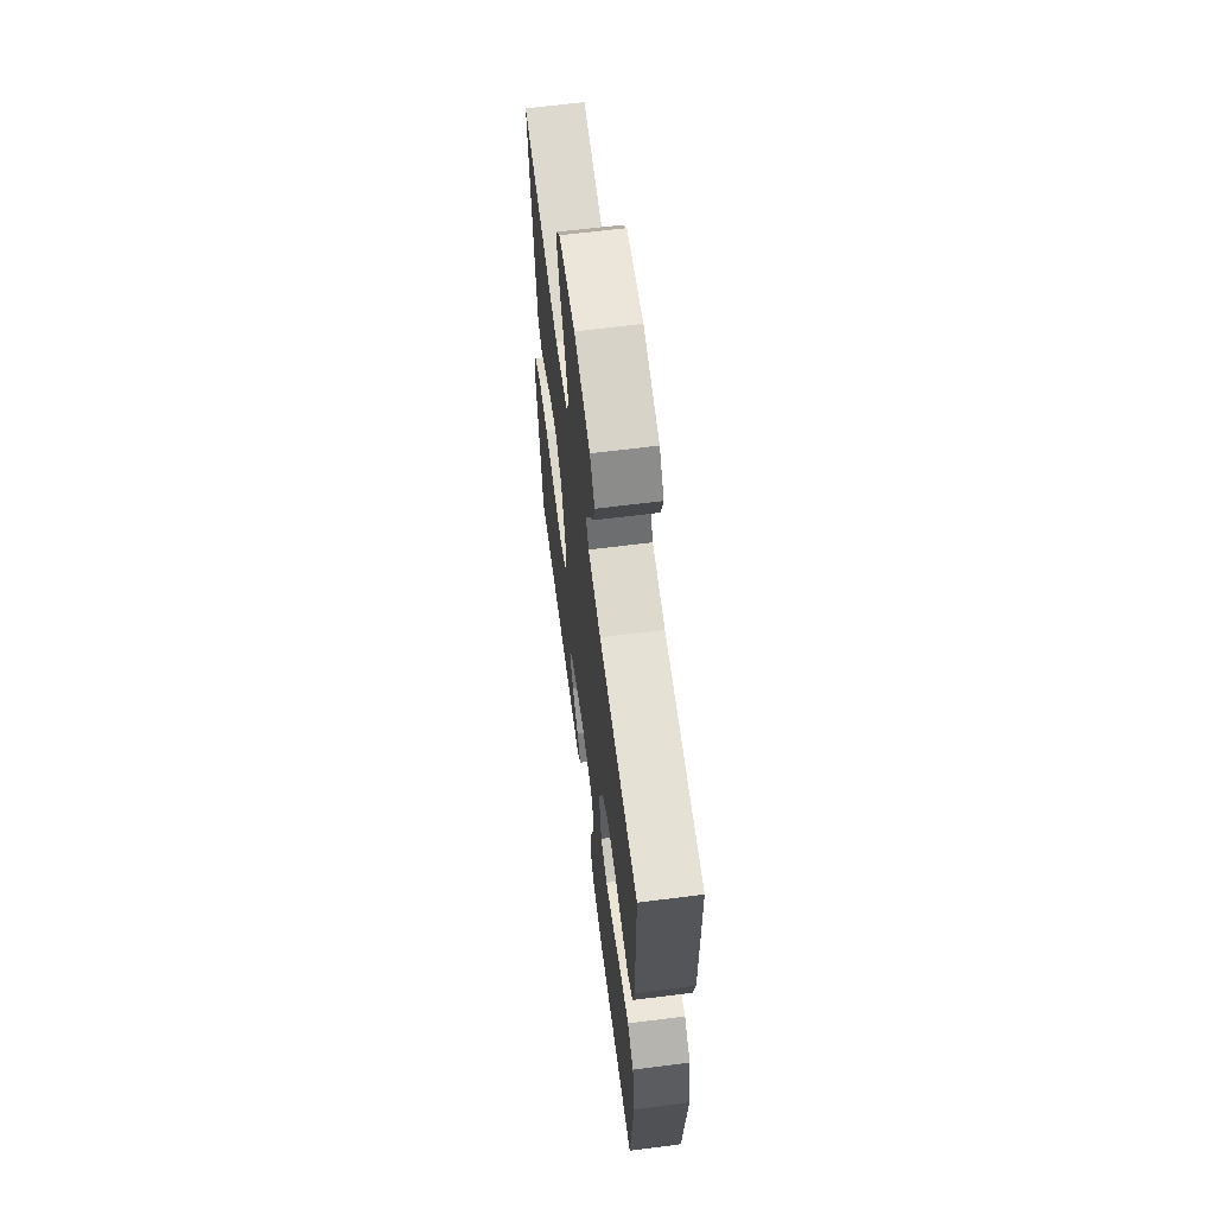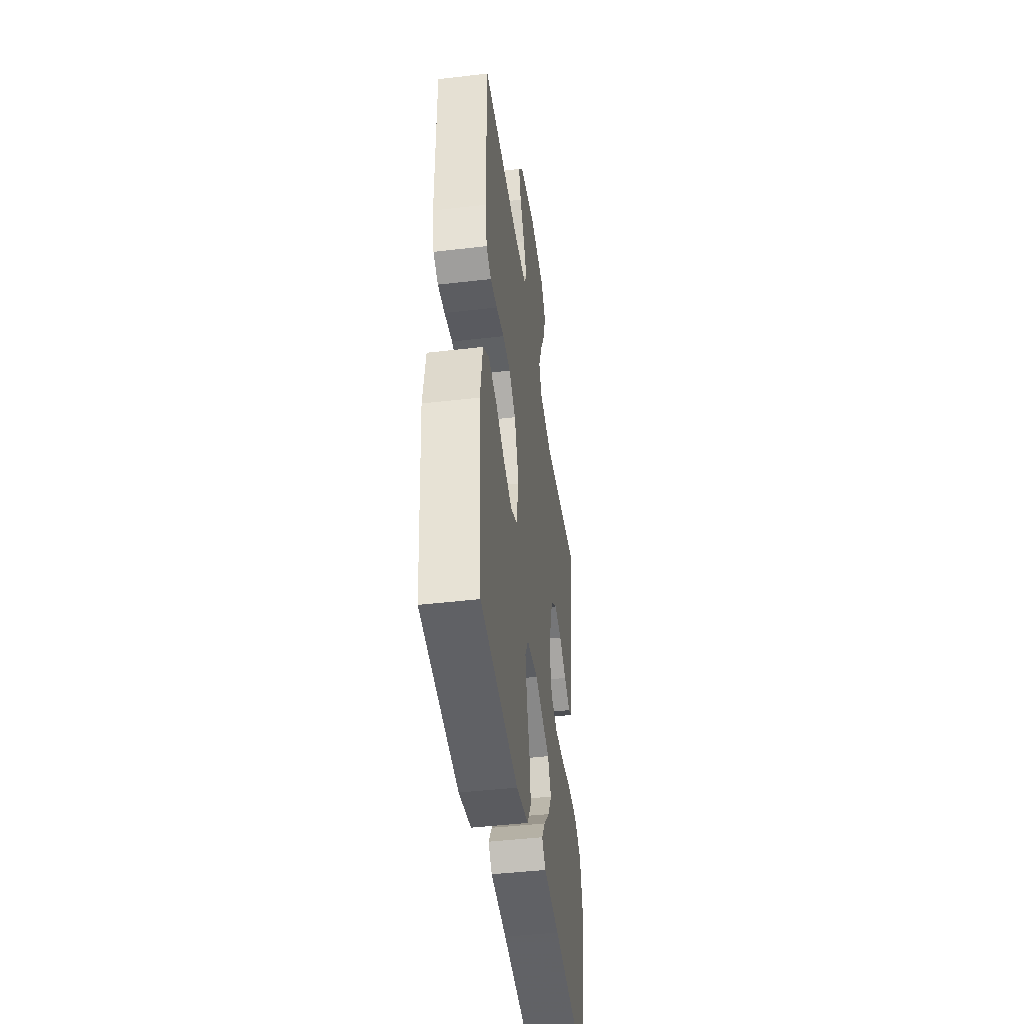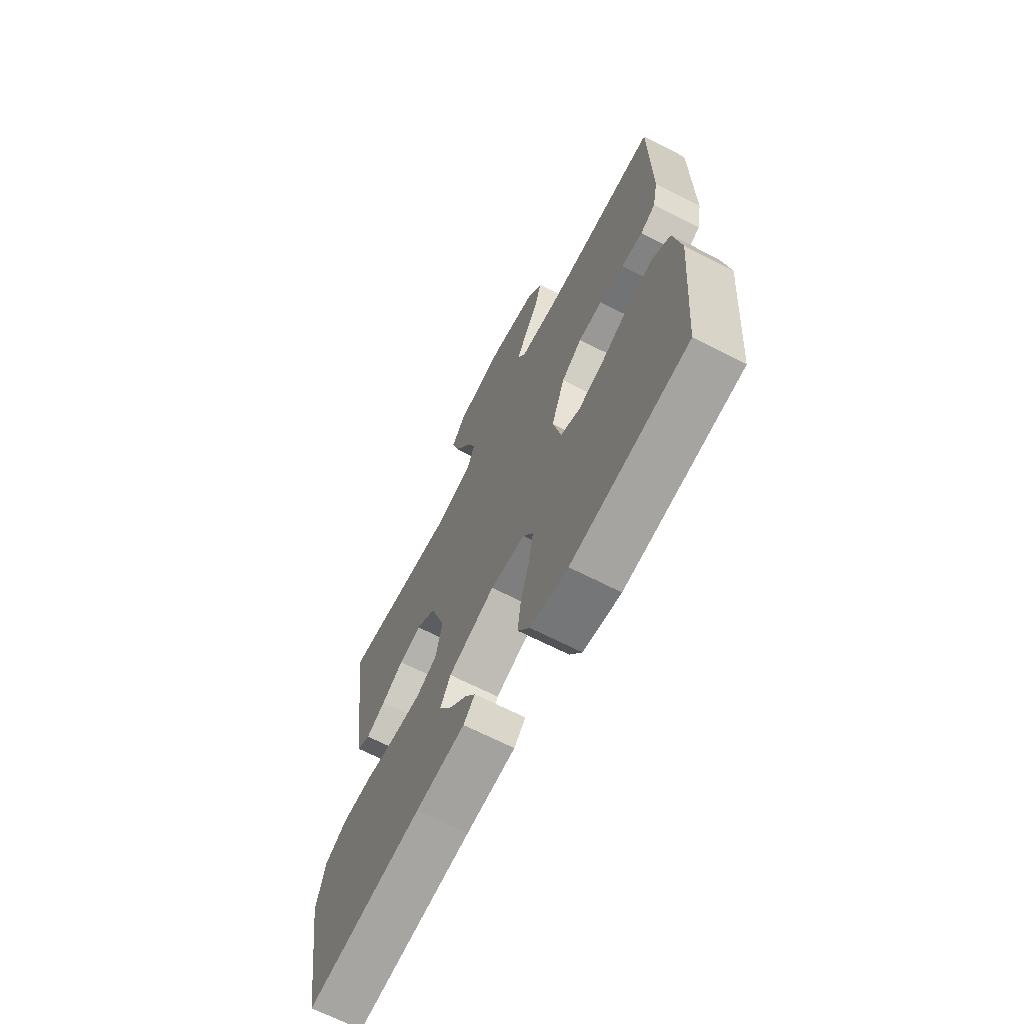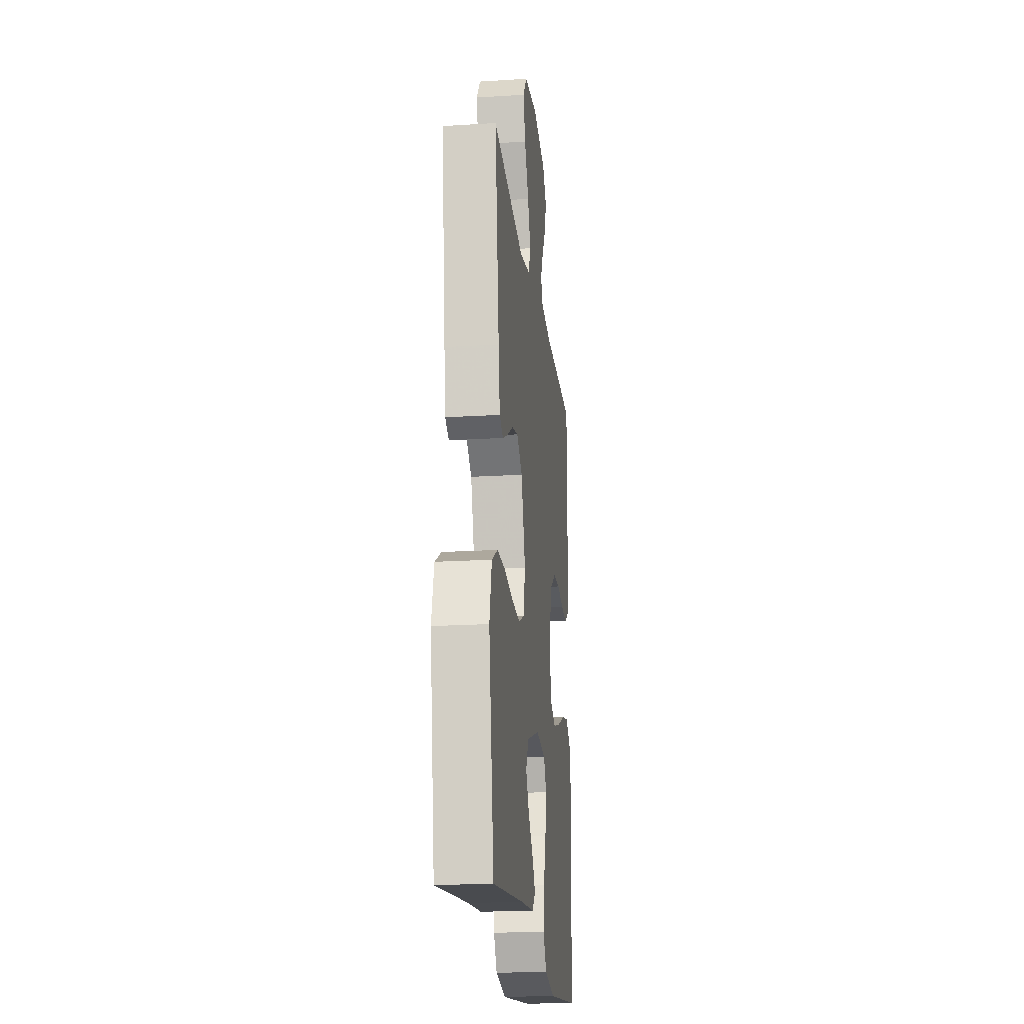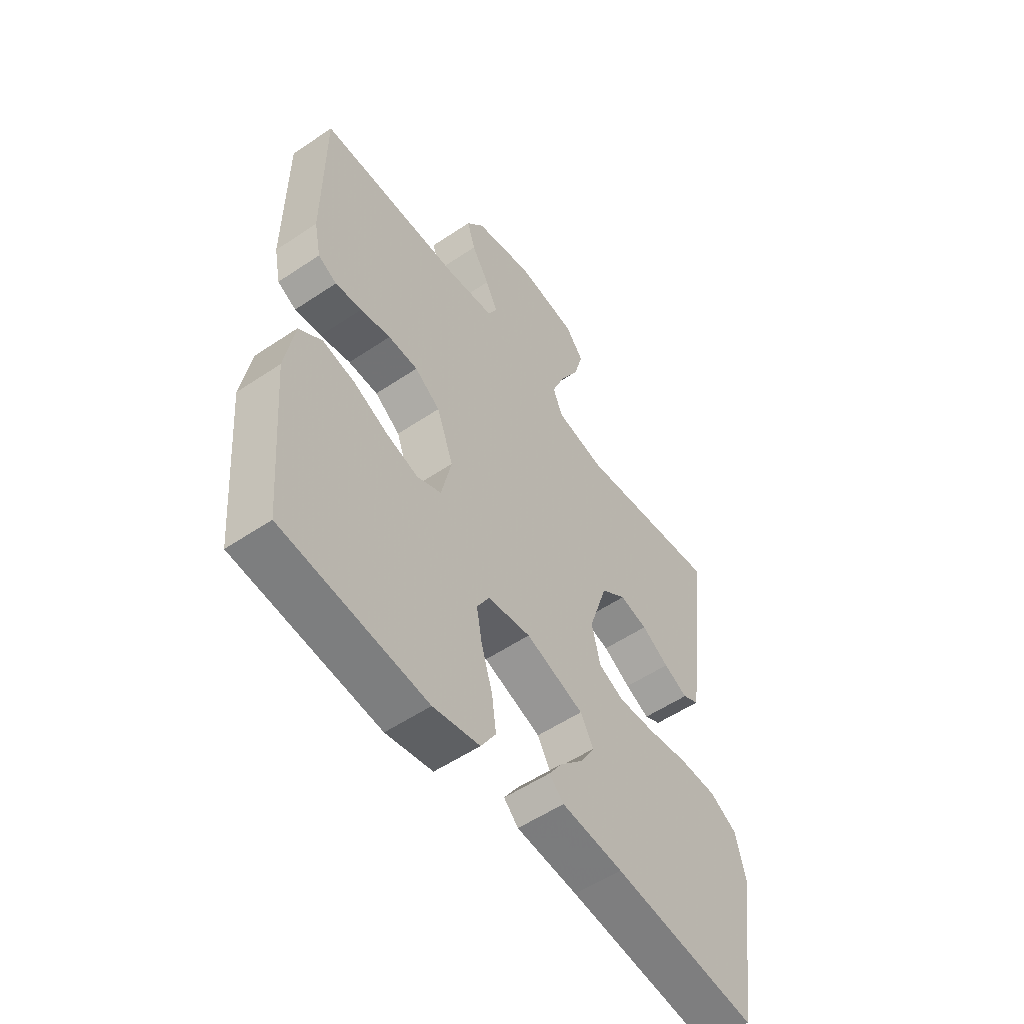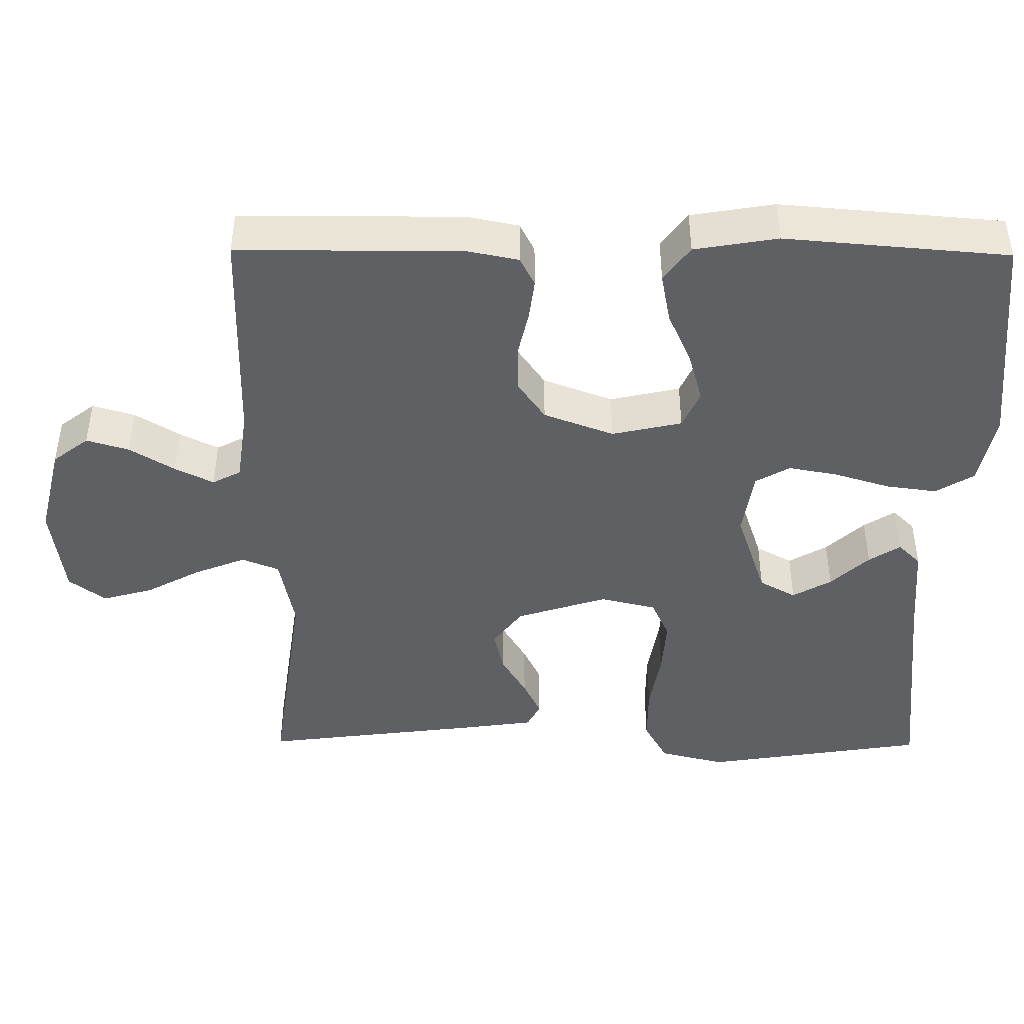
<metadata>
{"format":"obj","ext":"obj","renderer":"f3d","projection":"perspective","resolution":1024,"background":"white","views":[{"elev":64.2,"azim":82.7,"up":"+Z"},{"elev":-44.5,"azim":97.8,"up":"+Z"},{"elev":-67.8,"azim":62.9,"up":"+Z"},{"elev":-20.0,"azim":-83.4,"up":"+Z"},{"elev":-54.9,"azim":125.4,"up":"+Z"},{"elev":-44.3,"azim":89.5,"up":"+Y"}]}
</metadata>
<code>
v 0.5 0.07 0.5
v 0.501 0.07 0.2
v 0.487 0.07 0.131
v 0.448 0.07 0.111
v 0.393 0.07 0.118
v 0.33 0.07 0.132
v 0.268 0.07 0.131
v 0.215 0.07 0.094
v 0.18 0.07 0
v 0.201 0.07 -0.094
v 0.252 0.07 -0.117
v 0.319 0.07 -0.098
v 0.391 0.07 -0.066
v 0.458 0.07 -0.053
v 0.506 0.07 -0.088
v 0.525 0.07 -0.2
v 0.5 0.07 -0.5
v 0.2 0.07 -0.531
v 0.103 0.07 -0.511
v 0.072 0.07 -0.46
v 0.081 0.07 -0.392
v 0.104 0.07 -0.317
v 0.116 0.07 -0.251
v 0.09 0.07 -0.205
v 0 0.07 -0.191
v -0.121 0.07 -0.232
v -0.148 0.07 -0.281
v -0.118 0.07 -0.333
v -0.07 0.07 -0.384
v -0.043 0.07 -0.426
v -0.073 0.07 -0.456
v -0.2 0.07 -0.467
v -0.5 0.07 -0.5
v -0.547 0.07 -0.2
v -0.525 0.07 -0.112
v -0.468 0.07 -0.08
v -0.39 0.07 -0.08
v -0.306 0.07 -0.094
v -0.23 0.07 -0.099
v -0.177 0.07 -0.075
v -0.159 0.07 0
v -0.198 0.07 0.122
v -0.25 0.07 0.161
v -0.308 0.07 0.148
v -0.365 0.07 0.114
v -0.415 0.07 0.09
v -0.449 0.07 0.108
v -0.462 0.07 0.2
v -0.5 0.07 0.5
v -0.2 0.07 0.458
v -0.098 0.07 0.478
v -0.078 0.07 0.528
v -0.105 0.07 0.596
v -0.145 0.07 0.67
v -0.164 0.07 0.738
v -0.127 0.07 0.787
v 0 0.07 0.804
v 0.124 0.07 0.774
v 0.161 0.07 0.726
v 0.144 0.07 0.669
v 0.107 0.07 0.609
v 0.081 0.07 0.557
v 0.101 0.07 0.519
v 0.2 0.07 0.505
v 0.5 0 0.5
v 0.501 0 0.2
v 0.487 0 0.131
v 0.448 0 0.111
v 0.393 0 0.118
v 0.33 0 0.132
v 0.268 0 0.131
v 0.215 0 0.094
v 0.18 0 0
v 0.201 0 -0.094
v 0.252 0 -0.117
v 0.319 0 -0.098
v 0.391 0 -0.066
v 0.458 0 -0.053
v 0.506 0 -0.088
v 0.525 0 -0.2
v 0.5 0 -0.5
v 0.2 0 -0.531
v 0.103 0 -0.511
v 0.072 0 -0.46
v 0.081 0 -0.392
v 0.104 0 -0.317
v 0.116 0 -0.251
v 0.09 0 -0.205
v 0 0 -0.191
v -0.121 0 -0.232
v -0.148 0 -0.281
v -0.118 0 -0.333
v -0.07 0 -0.384
v -0.043 0 -0.426
v -0.073 0 -0.456
v -0.2 0 -0.467
v -0.5 0 -0.5
v -0.547 0 -0.2
v -0.525 0 -0.112
v -0.468 0 -0.08
v -0.39 0 -0.08
v -0.306 0 -0.094
v -0.23 0 -0.099
v -0.177 0 -0.075
v -0.159 0 0
v -0.198 0 0.122
v -0.25 0 0.161
v -0.308 0 0.148
v -0.365 0 0.114
v -0.415 0 0.09
v -0.449 0 0.108
v -0.462 0 0.2
v -0.5 0 0.5
v -0.2 0 0.458
v -0.098 0 0.478
v -0.078 0 0.528
v -0.105 0 0.596
v -0.145 0 0.67
v -0.164 0 0.738
v -0.127 0 0.787
v 0 0 0.804
v 0.124 0 0.774
v 0.161 0 0.726
v 0.144 0 0.669
v 0.107 0 0.609
v 0.081 0 0.557
v 0.101 0 0.519
v 0.2 0 0.505
f 59 60 61
f 58 59 61
f 57 58 61
f 56 57 61
f 55 56 61
f 54 55 61
f 53 54 61
f 52 53 61 62
f 51 52 62 63
f 48 49 50
f 47 48 50
f 46 47 50
f 45 46 50
f 44 45 50
f 43 44 50 51
f 51 63 64
f 43 51 64
f 42 43 64
f 36 37 38
f 35 36 38
f 34 35 38
f 33 34 38
f 32 33 38
f 32 38 39
f 30 31 32
f 29 30 32
f 28 29 32
f 27 28 32
f 27 32 39 40
f 20 21 22
f 19 20 22
f 18 19 22
f 17 18 22
f 16 17 22
f 15 16 22
f 14 15 22
f 13 14 22
f 12 13 22
f 11 12 22 23
f 10 11 23 24
f 4 5 6
f 3 4 6
f 2 3 6
f 1 2 6
f 64 1 6
f 64 6 7
f 64 7 8
f 42 64 8
f 41 42 8
f 26 27 40 41
f 41 8 9
f 26 41 9
f 25 26 9
f 9 10 24 25
f 125 124 123
f 125 123 122
f 125 122 121
f 125 121 120
f 125 120 119
f 125 119 118
f 125 118 117
f 126 125 117 116
f 127 126 116 115
f 114 113 112
f 114 112 111
f 114 111 110
f 114 110 109
f 114 109 108
f 115 114 108 107
f 128 127 115
f 128 115 107
f 128 107 106
f 102 101 100
f 102 100 99
f 102 99 98
f 102 98 97
f 102 97 96
f 103 102 96
f 96 95 94
f 96 94 93
f 96 93 92
f 96 92 91
f 104 103 96 91
f 86 85 84
f 86 84 83
f 86 83 82
f 86 82 81
f 86 81 80
f 86 80 79
f 86 79 78
f 86 78 77
f 86 77 76
f 87 86 76 75
f 88 87 75 74
f 70 69 68
f 70 68 67
f 70 67 66
f 70 66 65
f 70 65 128
f 71 70 128
f 72 71 128
f 72 128 106
f 72 106 105
f 105 104 91 90
f 73 72 105
f 73 105 90
f 73 90 89
f 89 88 74 73
f 1 65 66 2
f 2 66 67 3
f 3 67 68 4
f 4 68 69 5
f 5 69 70 6
f 6 70 71 7
f 7 71 72 8
f 8 72 73 9
f 9 73 74 10
f 10 74 75 11
f 11 75 76 12
f 12 76 77 13
f 13 77 78 14
f 14 78 79 15
f 15 79 80 16
f 16 80 81 17
f 17 81 82 18
f 18 82 83 19
f 19 83 84 20
f 20 84 85 21
f 21 85 86 22
f 22 86 87 23
f 23 87 88 24
f 24 88 89 25
f 25 89 90 26
f 26 90 91 27
f 27 91 92 28
f 28 92 93 29
f 29 93 94 30
f 30 94 95 31
f 31 95 96 32
f 32 96 97 33
f 33 97 98 34
f 34 98 99 35
f 35 99 100 36
f 36 100 101 37
f 37 101 102 38
f 38 102 103 39
f 39 103 104 40
f 40 104 105 41
f 41 105 106 42
f 42 106 107 43
f 43 107 108 44
f 44 108 109 45
f 45 109 110 46
f 46 110 111 47
f 47 111 112 48
f 48 112 113 49
f 49 113 114 50
f 50 114 115 51
f 51 115 116 52
f 52 116 117 53
f 53 117 118 54
f 54 118 119 55
f 55 119 120 56
f 56 120 121 57
f 57 121 122 58
f 58 122 123 59
f 59 123 124 60
f 60 124 125 61
f 61 125 126 62
f 62 126 127 63
f 63 127 128 64
f 64 128 65 1

</code>
